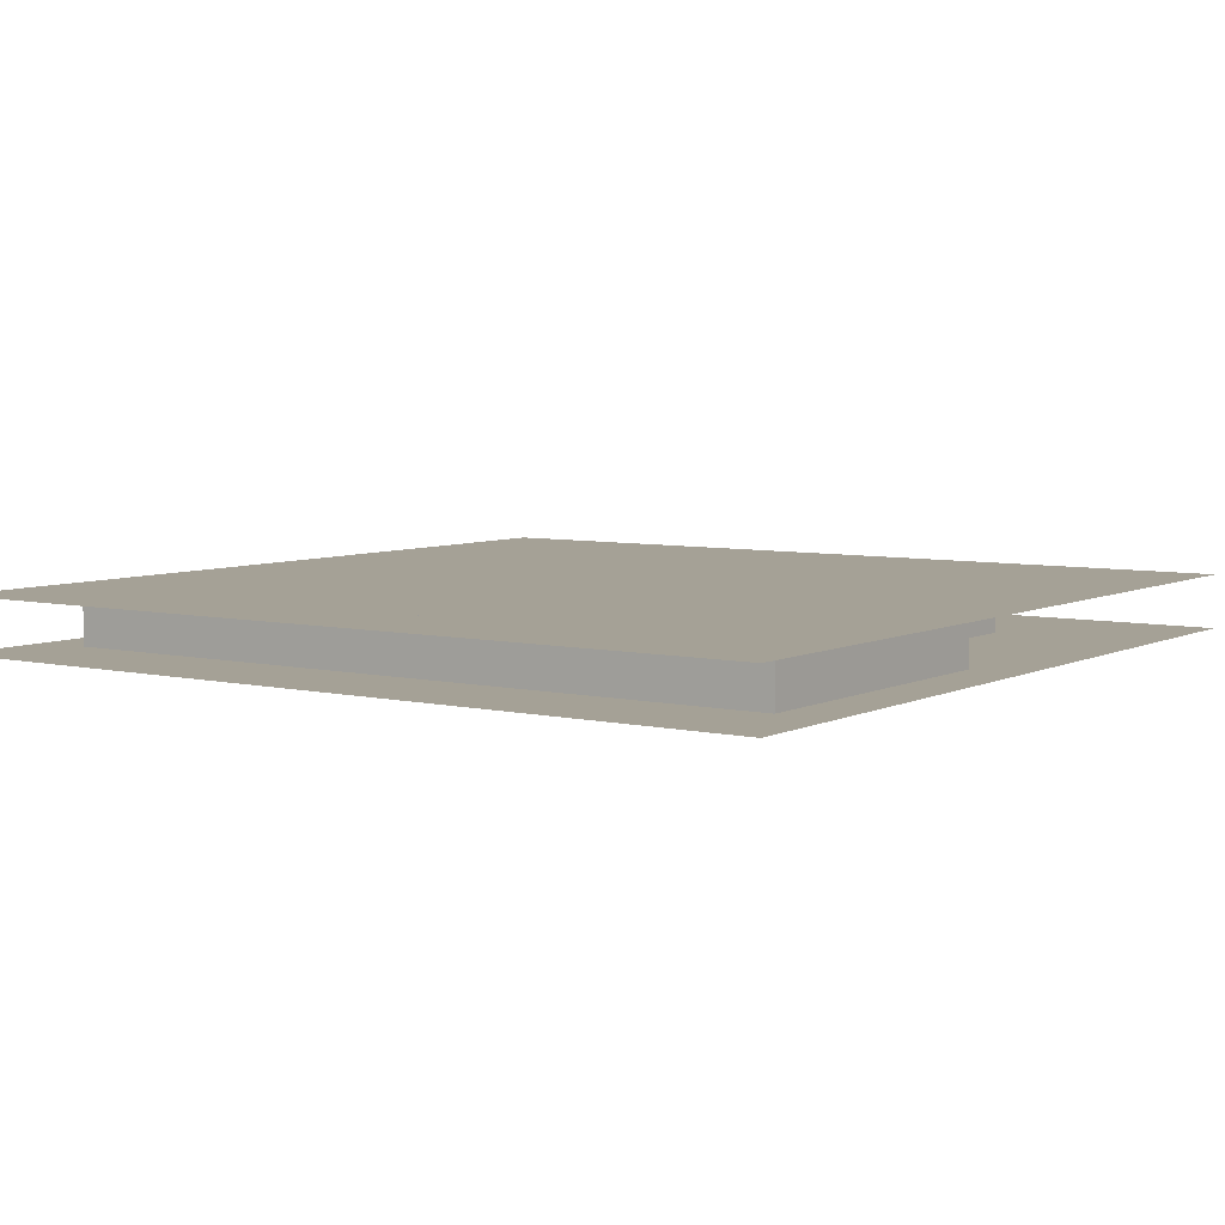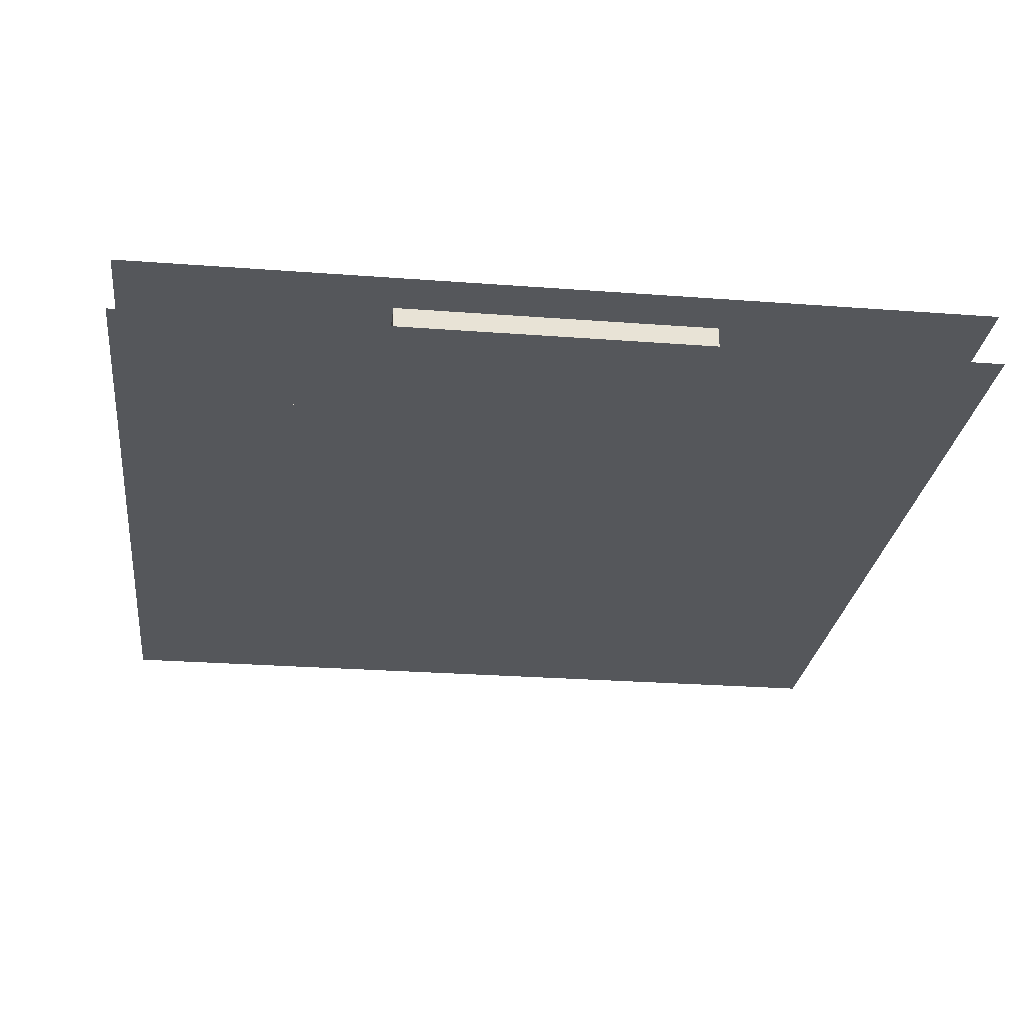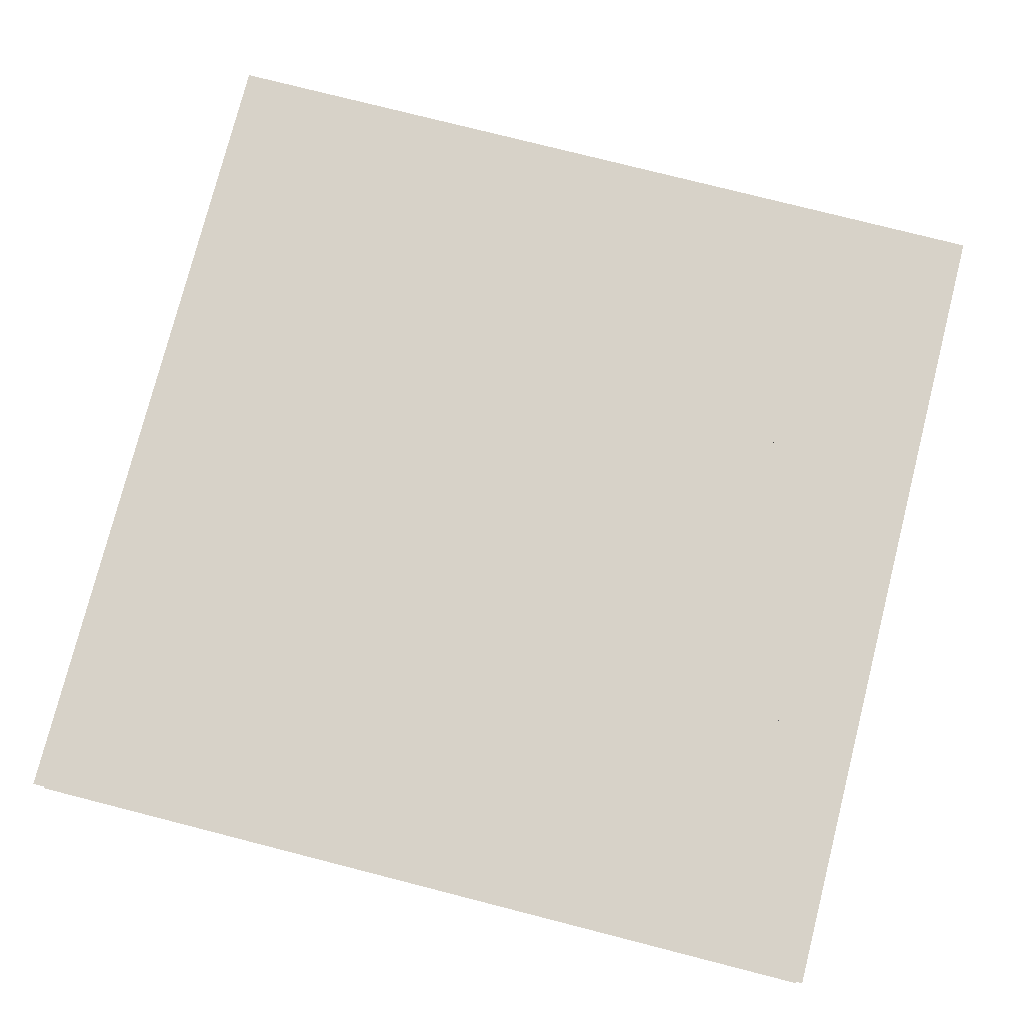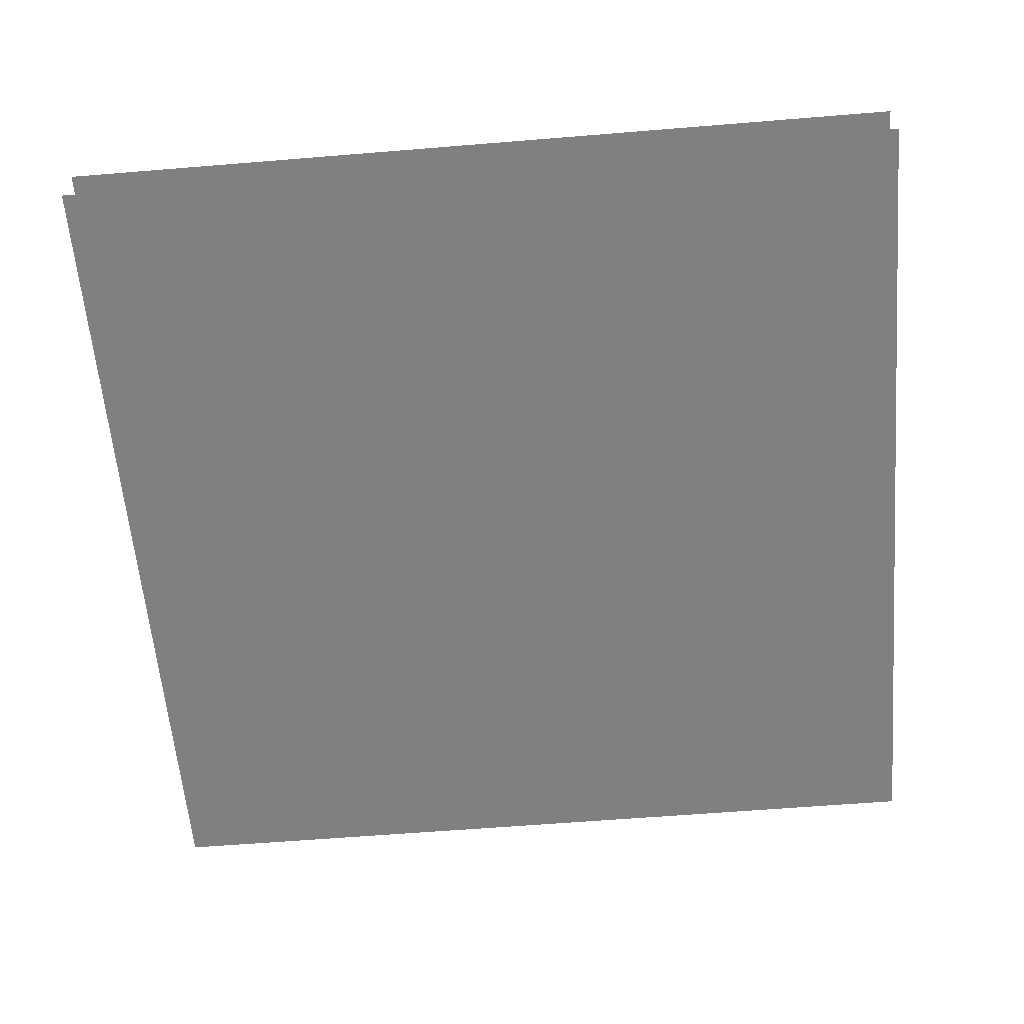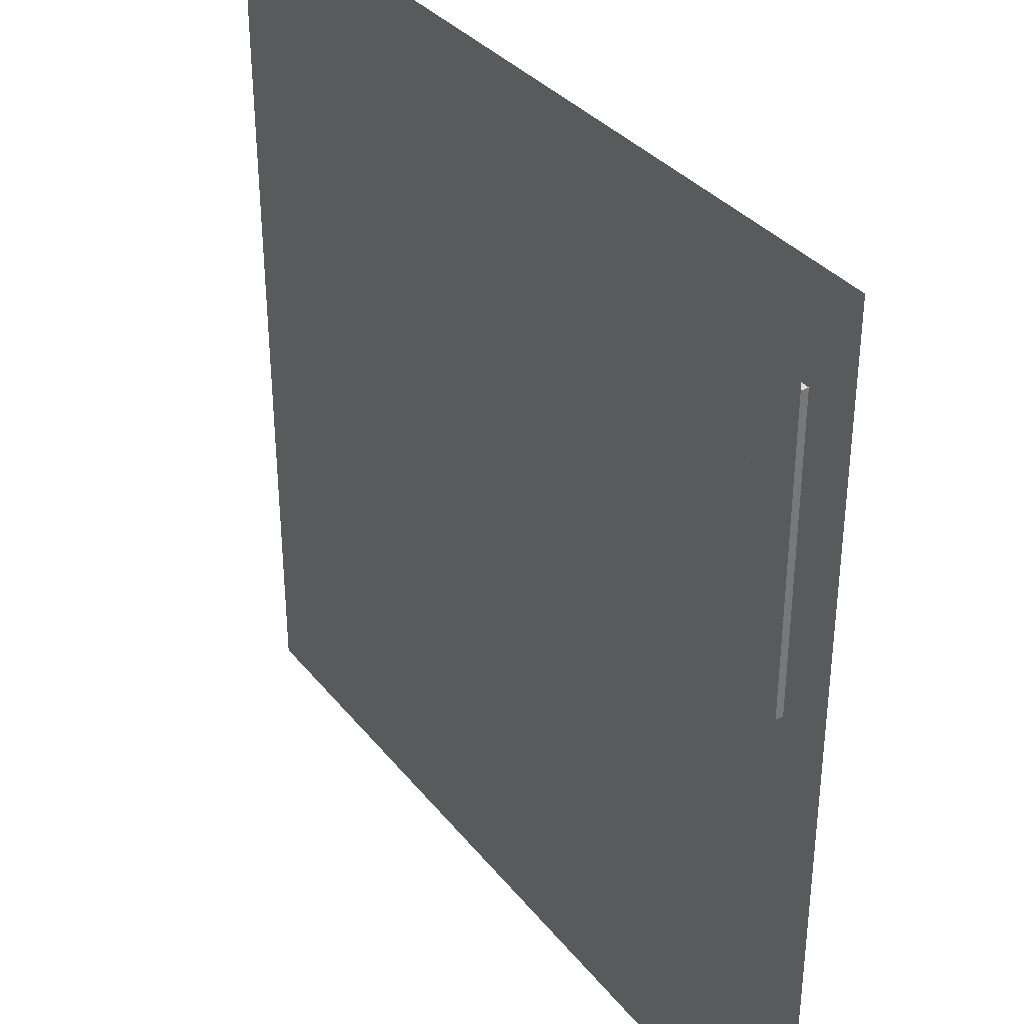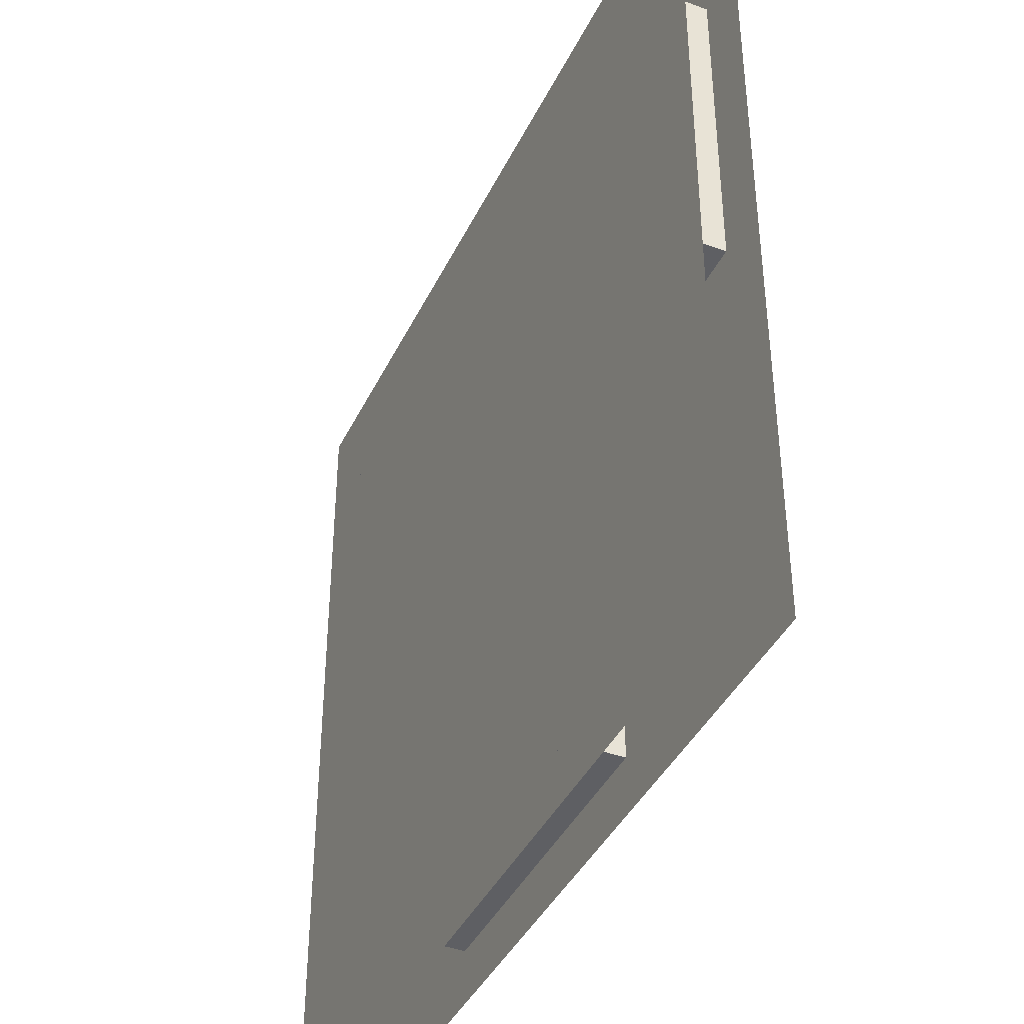
<metadata>
{"format":"obj","ext":"obj","renderer":"f3d","projection":"perspective","resolution":1024,"background":"white","views":[{"elev":6.0,"azim":-145.0,"up":"+Z"},{"elev":-26.4,"azim":-6.8,"up":"+Z"},{"elev":77.3,"azim":-75.7,"up":"+Z"},{"elev":-60.0,"azim":-85.2,"up":"+Z"},{"elev":34.5,"azim":57.2,"up":"+Y"},{"elev":-40.9,"azim":65.8,"up":"+Y"}]}
</metadata>
<code>
v 1 1 0.4688
v 1 0 0.4688
v 0 0 0.4688
v 0 1 0.4688
v 0 1 0.5312
v 0 0 0.5312
v 1 0 0.5312
v 1 1 0.5312
v 0.0625 0.875 0.4688
v 0.0625 0.875 0.5312
v 0.9375 0.875 0.5312
v 0.9375 0.875 0.4688
v 0.0625 0.5 0.4688
v 0.0625 0.5 0.5312
v 0.375 0.875 0.5312
v 0.375 0.75 0.5312
v 0.375 0.75 0.4688
v 0.375 0.875 0.4688
v 0.625 0.875 0.4688
v 0.625 0.75 0.4688
v 0.625 0.75 0.5312
v 0.625 0.875 0.5312
v 0.9375 0.5 0.5312
v 0.9375 0.5 0.4688
v 0.4375 0.75 0.5312
v 0.4375 0.6875 0.5312
v 0.4375 0.6875 0.4688
v 0.4375 0.75 0.4688
v 0.5625 0.75 0.4688
v 0.5625 0.6875 0.4688
v 0.5625 0.6875 0.5312
v 0.5625 0.75 0.5312
v 0.1875 0.5 0.4688
v 0.1875 0.1875 0.4688
v 0.1875 0.1875 0.5312
v 0.1875 0.5 0.5312
v 0.8125 0.5 0.5312
v 0.8125 0.1875 0.5312
v 0.8125 0.1875 0.4688
v 0.8125 0.5 0.4688
v 0.25 0.125 0.5312
v 0.25 0.125 0.4688
v 0.75 0.125 0.4688
v 0.75 0.125 0.5312
v 0.25 0.1875 0.4688
v 0.25 0.1875 0.5312
v 0.75 0.1875 0.5312
v 0.75 0.1875 0.4688
v 0.3125 0.0625 0.5312
v 0.3125 0.0625 0.4688
v 0.6875 0.0625 0.4688
v 0.6875 0.0625 0.5312
v 0.3125 0.125 0.4688
v 0.3125 0.125 0.5312
v 0.6875 0.125 0.5312
v 0.6875 0.125 0.4688
f 1 2 3 4
f 5 6 7 8
f 9 10 11 12
f 9 13 14 10
f 15 16 17 18
f 19 20 21 22
f 11 23 24 12
f 17 16 21 20
f 25 26 27 28
f 29 30 31 32
f 27 26 31 30
f 14 13 24 23
f 33 34 35 36
f 37 38 39 40
f 35 34 39 38
f 41 42 43 44
f 45 42 41 46
f 47 44 43 48
f 49 50 51 52
f 53 50 49 54
f 55 52 51 56

</code>
